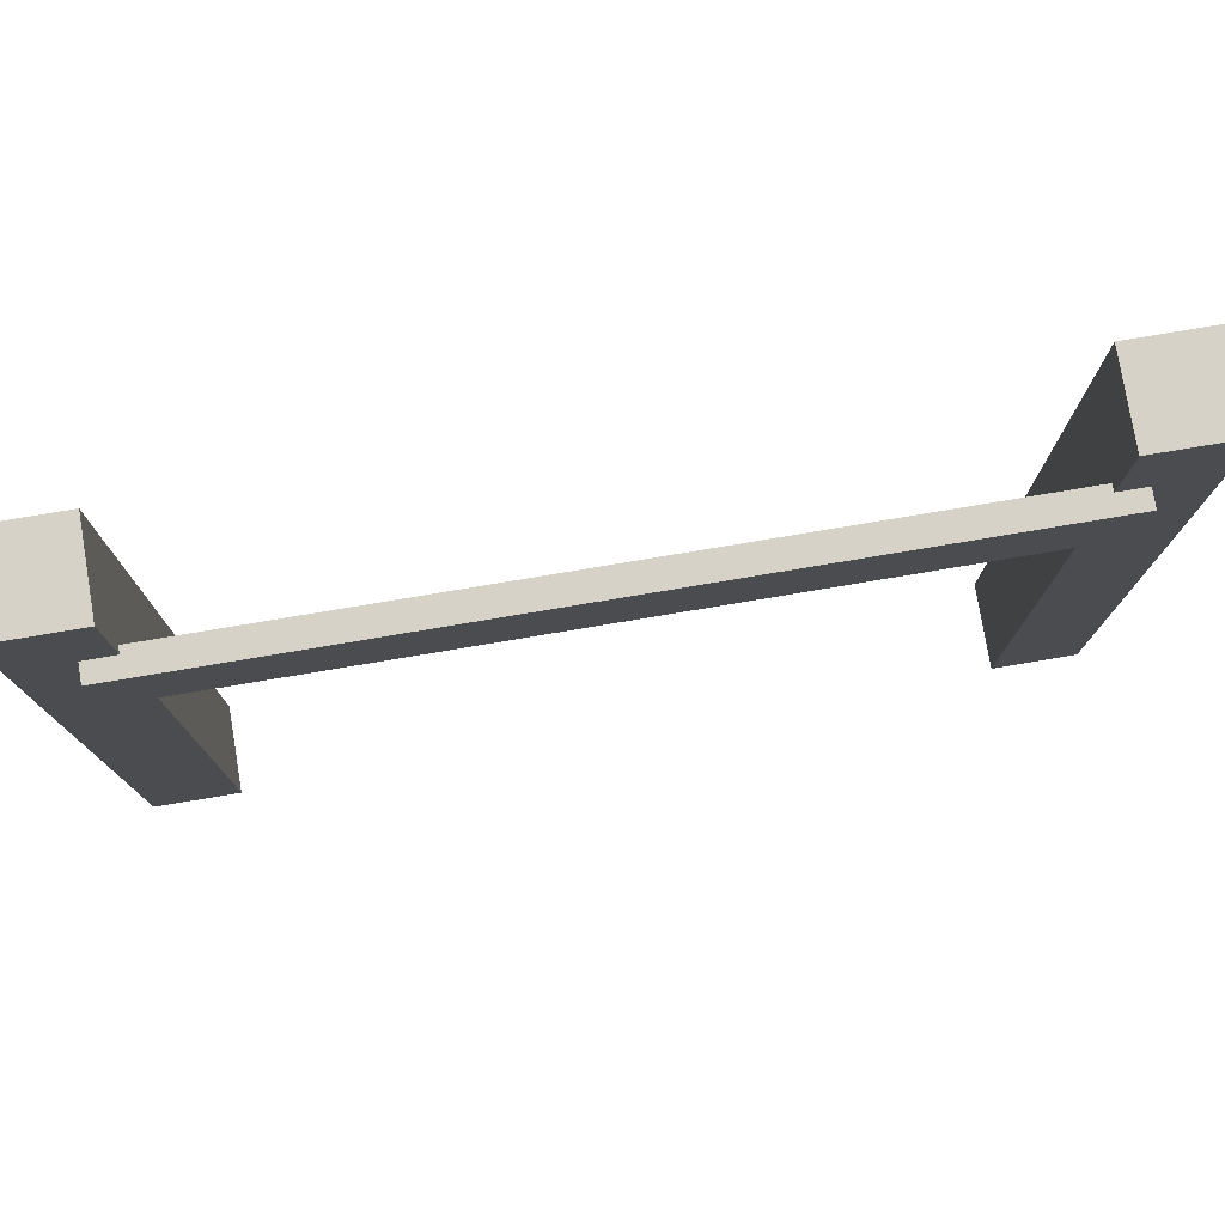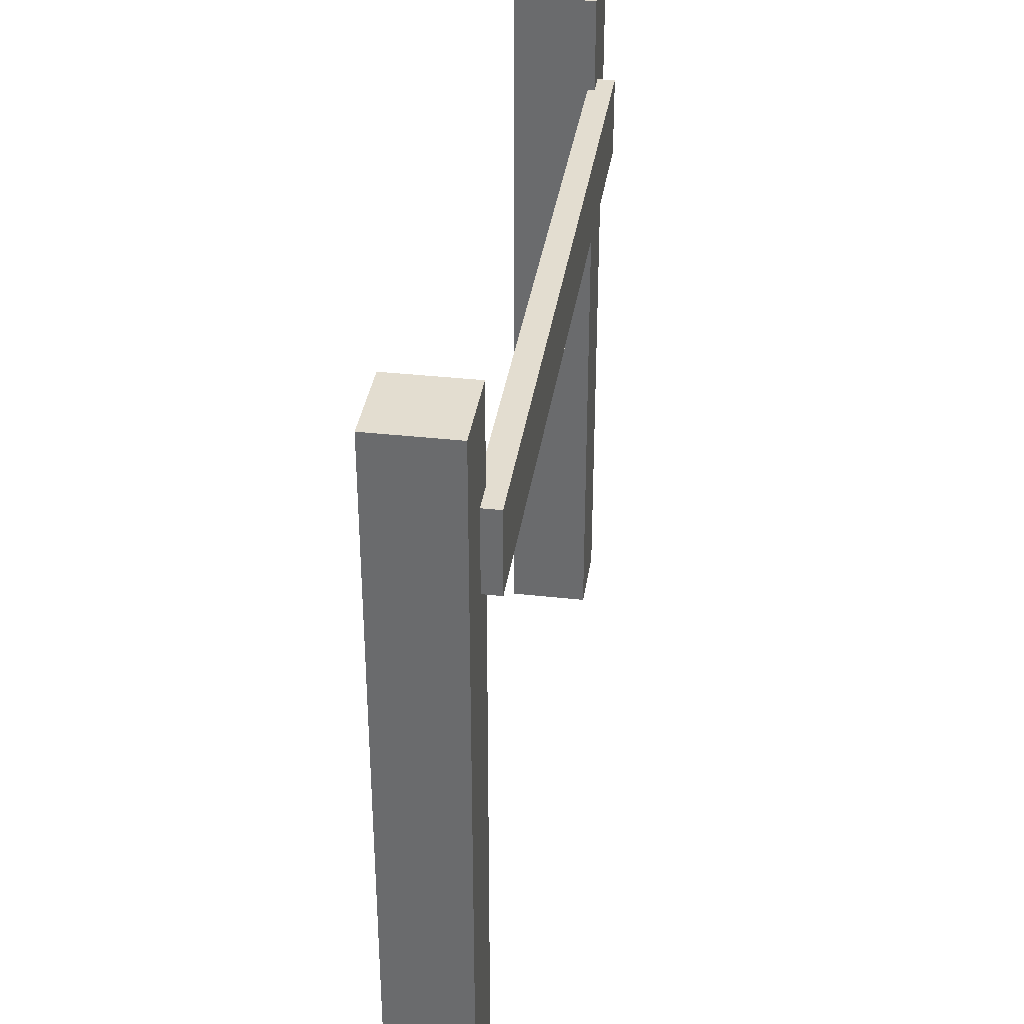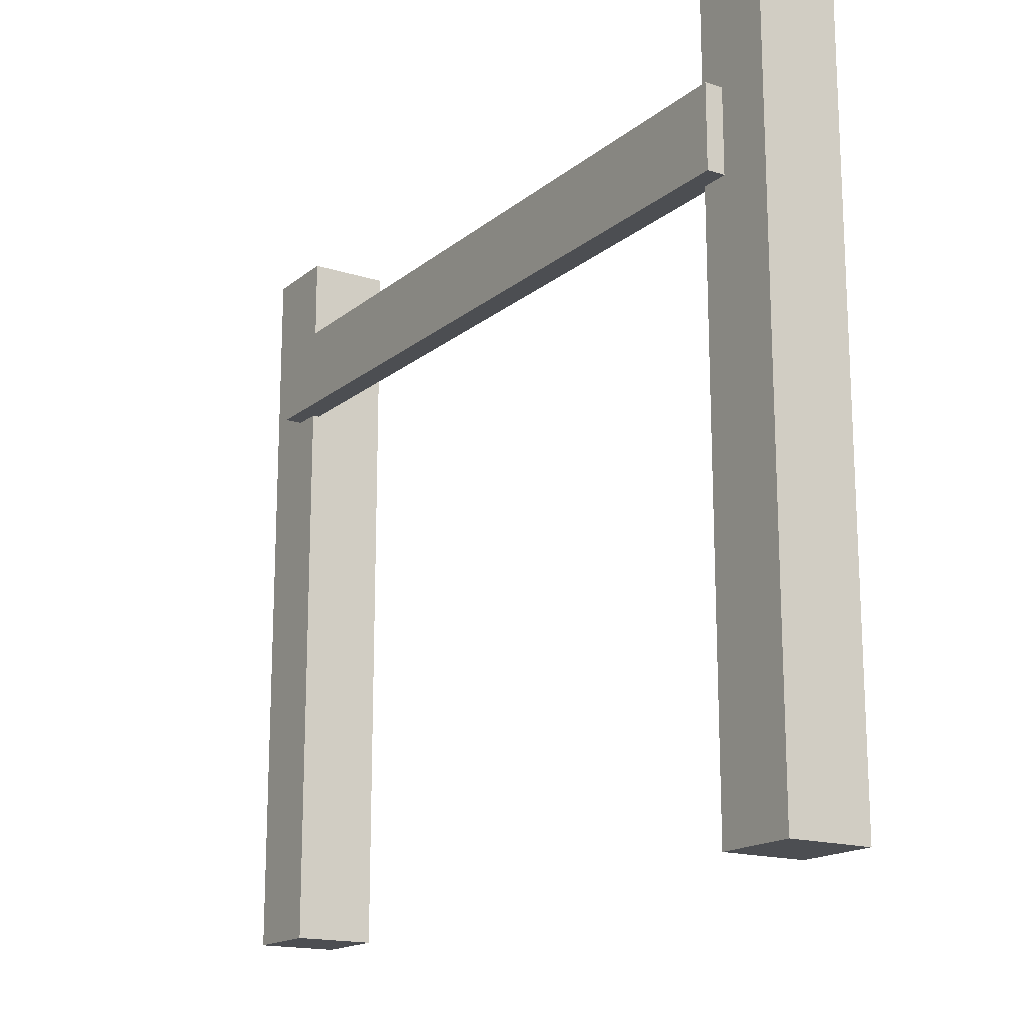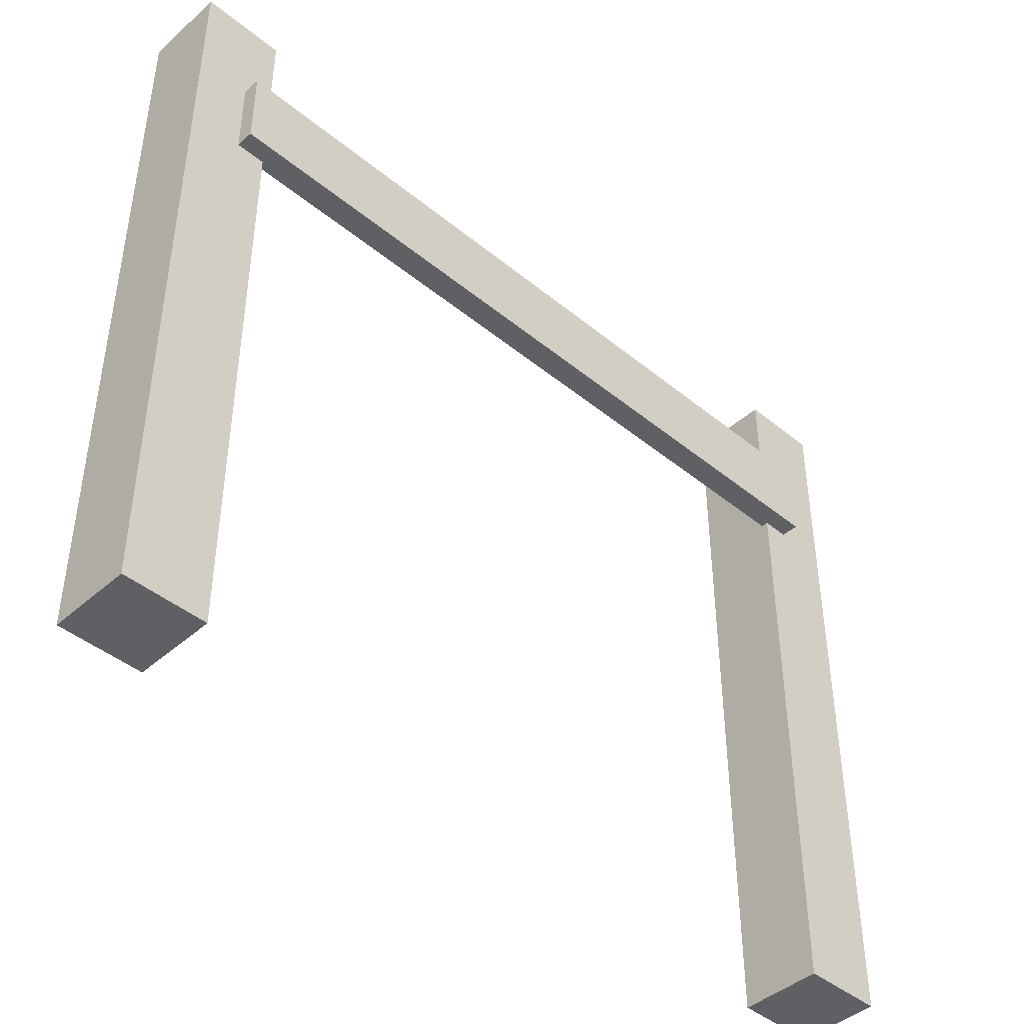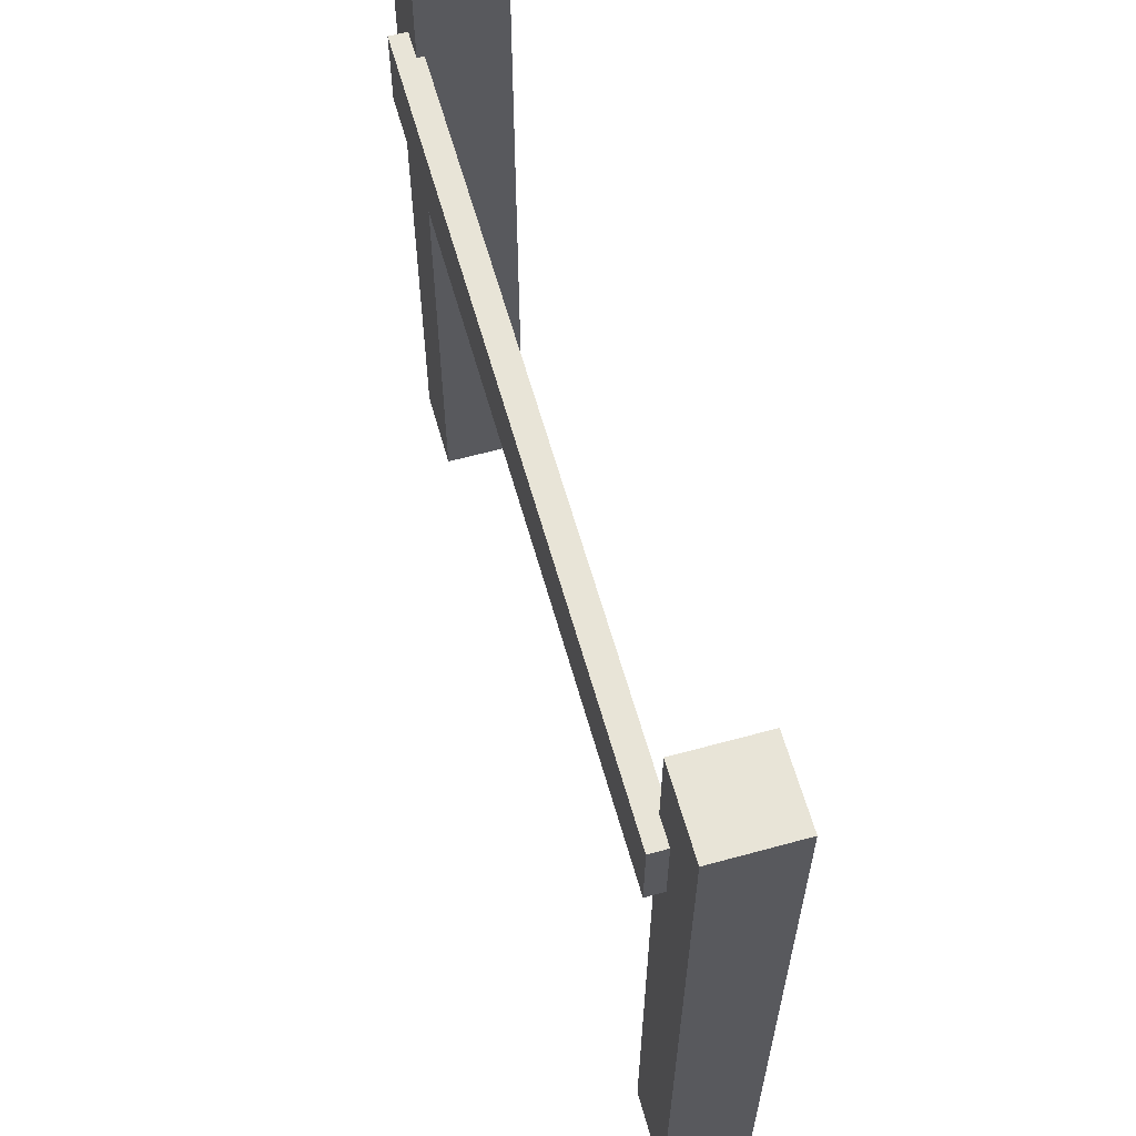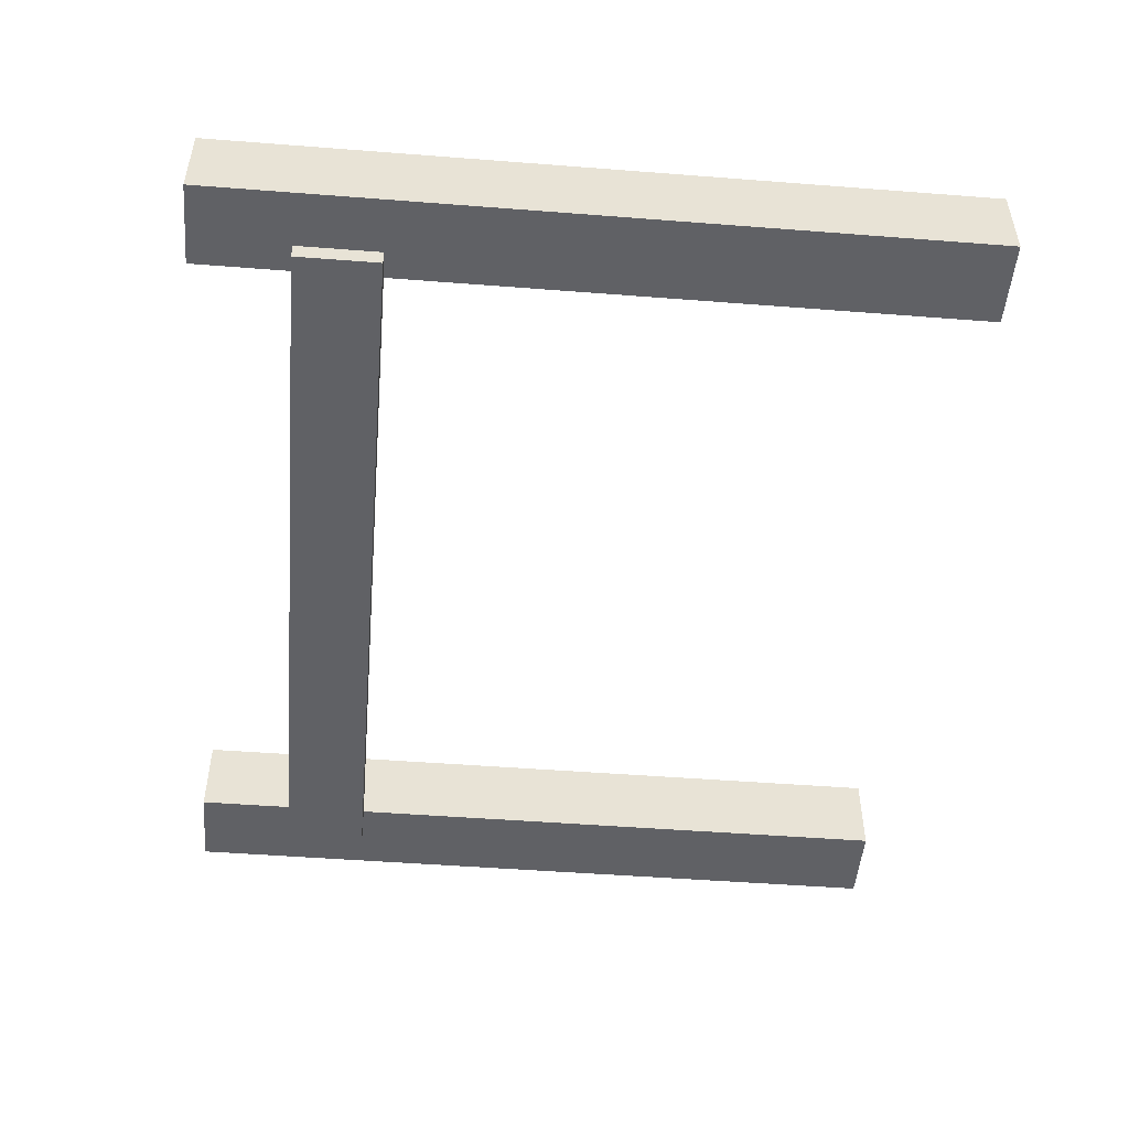
<metadata>
{"format":"obj","ext":"obj","renderer":"f3d","projection":"perspective","resolution":1024,"background":"white","views":[{"elev":77.8,"azim":170.5,"up":"+Y"},{"elev":35.5,"azim":98.4,"up":"+Y"},{"elev":-16.8,"azim":-122.8,"up":"+Y"},{"elev":-43.6,"azim":136.1,"up":"+Y"},{"elev":61.3,"azim":-105.6,"up":"+Y"},{"elev":-49.5,"azim":-94.9,"up":"+Z"}]}
</metadata>
<code>
v  -5.842 0 0.7
v  -5.842 0 -0.7
v  -4.442 0 -0.7
v  -4.442 0 0.7
v  -5.842 12.77 0.7
v  -4.442 12.77 0.7
v  -4.442 12.77 -0.7
v  -5.842 12.77 -0.7
v  7.671 0 0.7
v  7.671 0 -0.7
v  9.071 0 -0.7
v  9.071 0 0.7
v  7.671 12.77 0.7
v  9.071 12.77 0.7
v  9.071 12.77 -0.7
v  7.671 12.77 -0.7
v  8.169 9.727 -0.581
v  8.169 9.727 -1.003
v  8.169 11.13 -1.003
v  8.169 11.13 -0.581
v  -4.905 9.727 -0.581
v  -4.905 11.13 -0.581
v  -4.905 11.13 -1.003
v  -4.905 9.727 -1.003
g Box002
f 1 2 3 4
f 5 6 7 8
f 1 4 6 5
f 4 3 7 6
f 3 2 8 7
f 2 1 5 8
f 9 10 11 12
f 13 14 15 16
f 9 12 14 13
f 12 11 15 14
f 11 10 16 15
f 10 9 13 16
f 17 18 19 20
f 21 22 23 24
f 17 20 22 21
f 20 19 23 22
f 19 18 24 23
f 18 17 21 24

</code>
